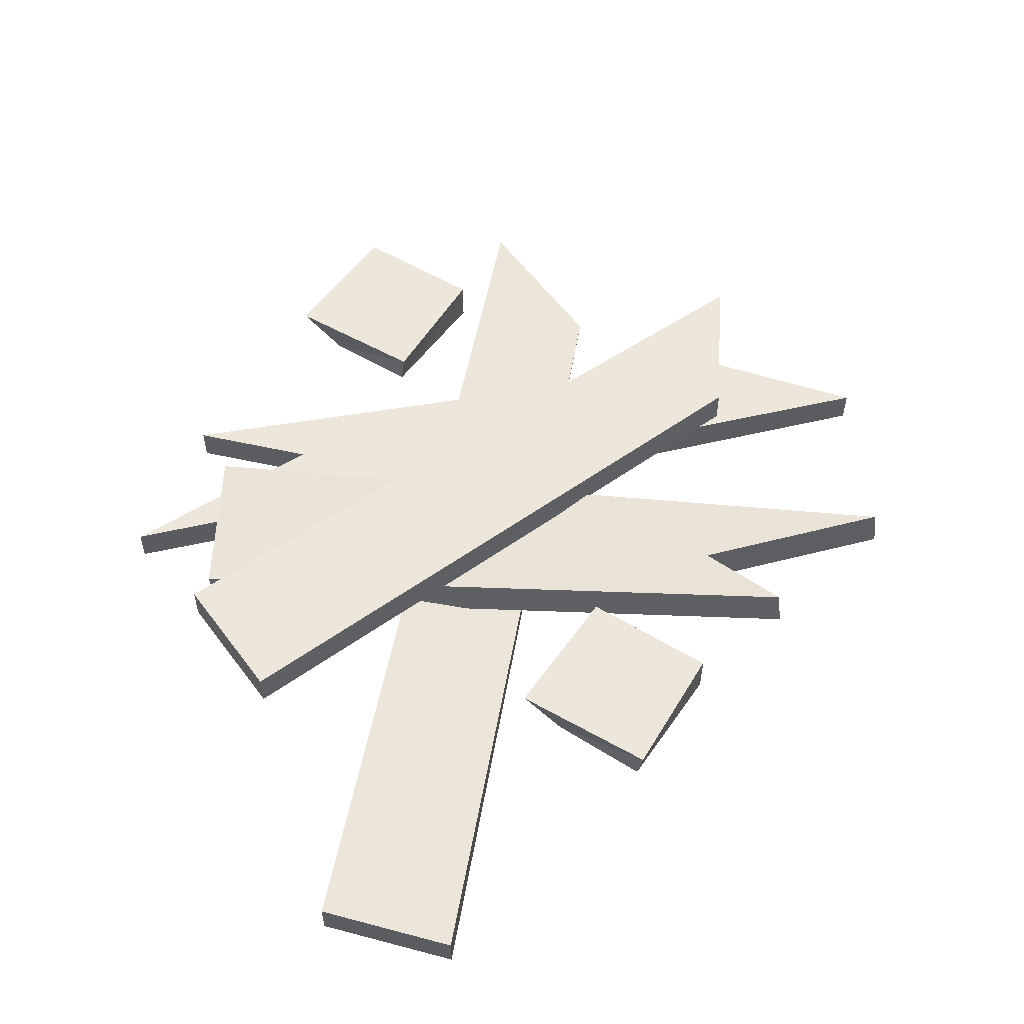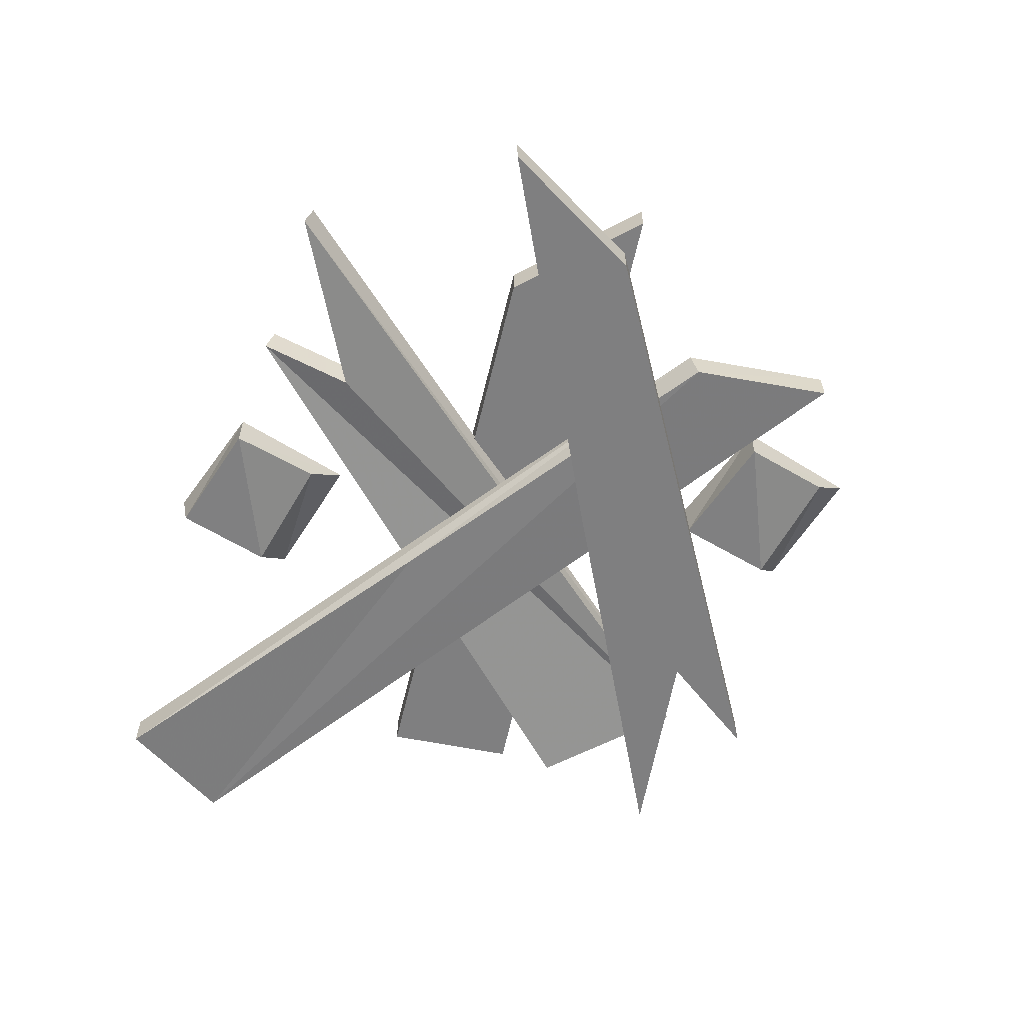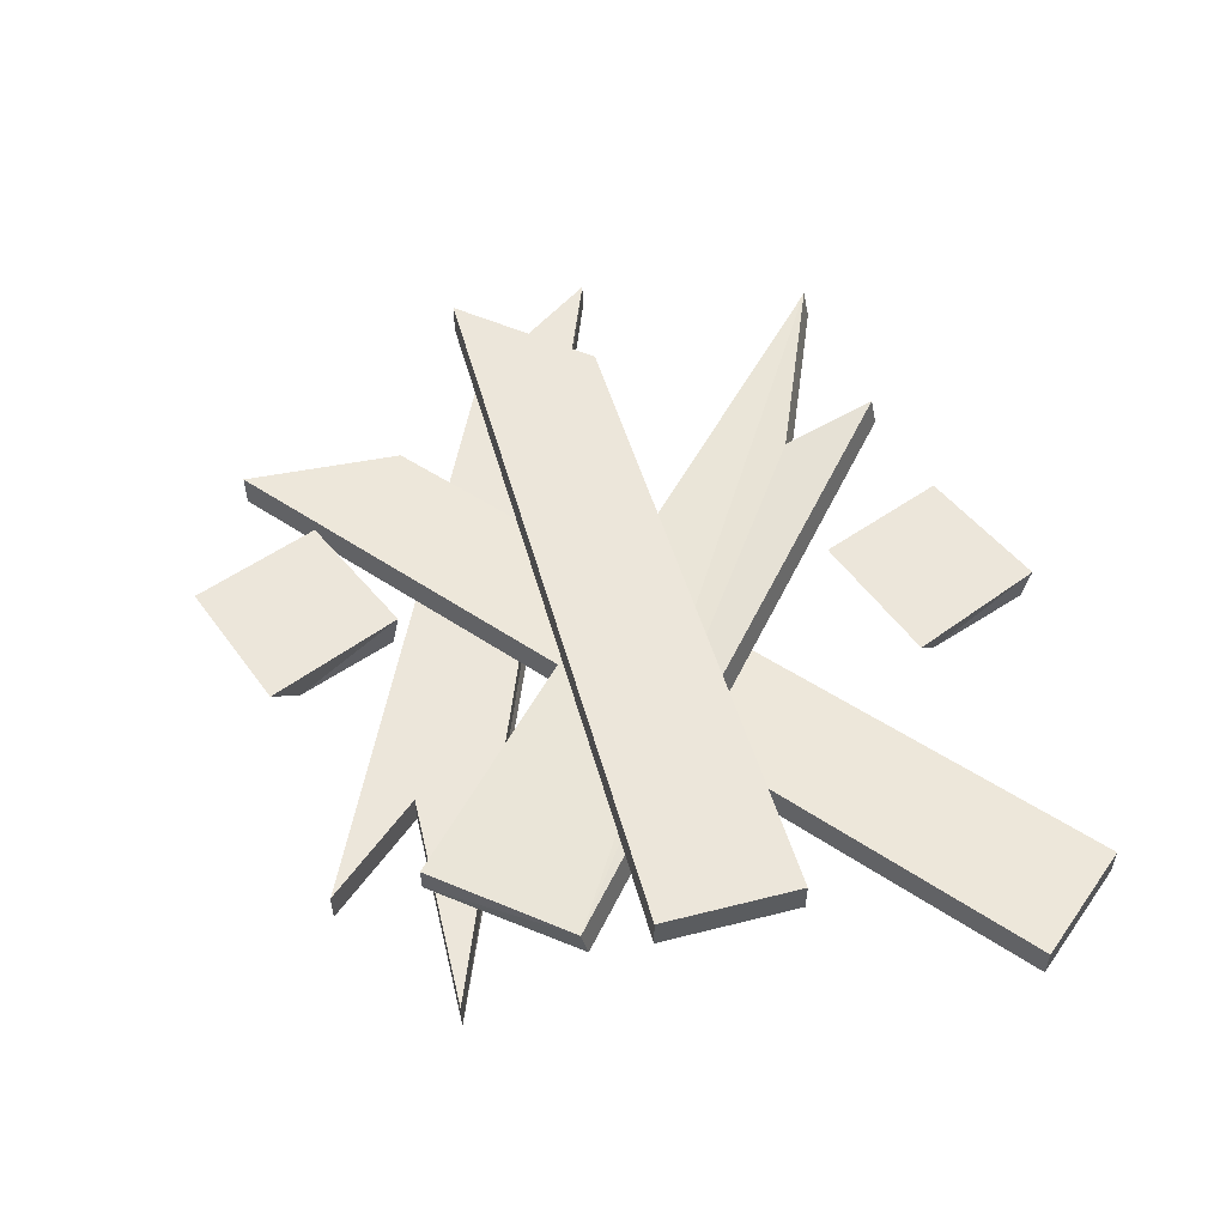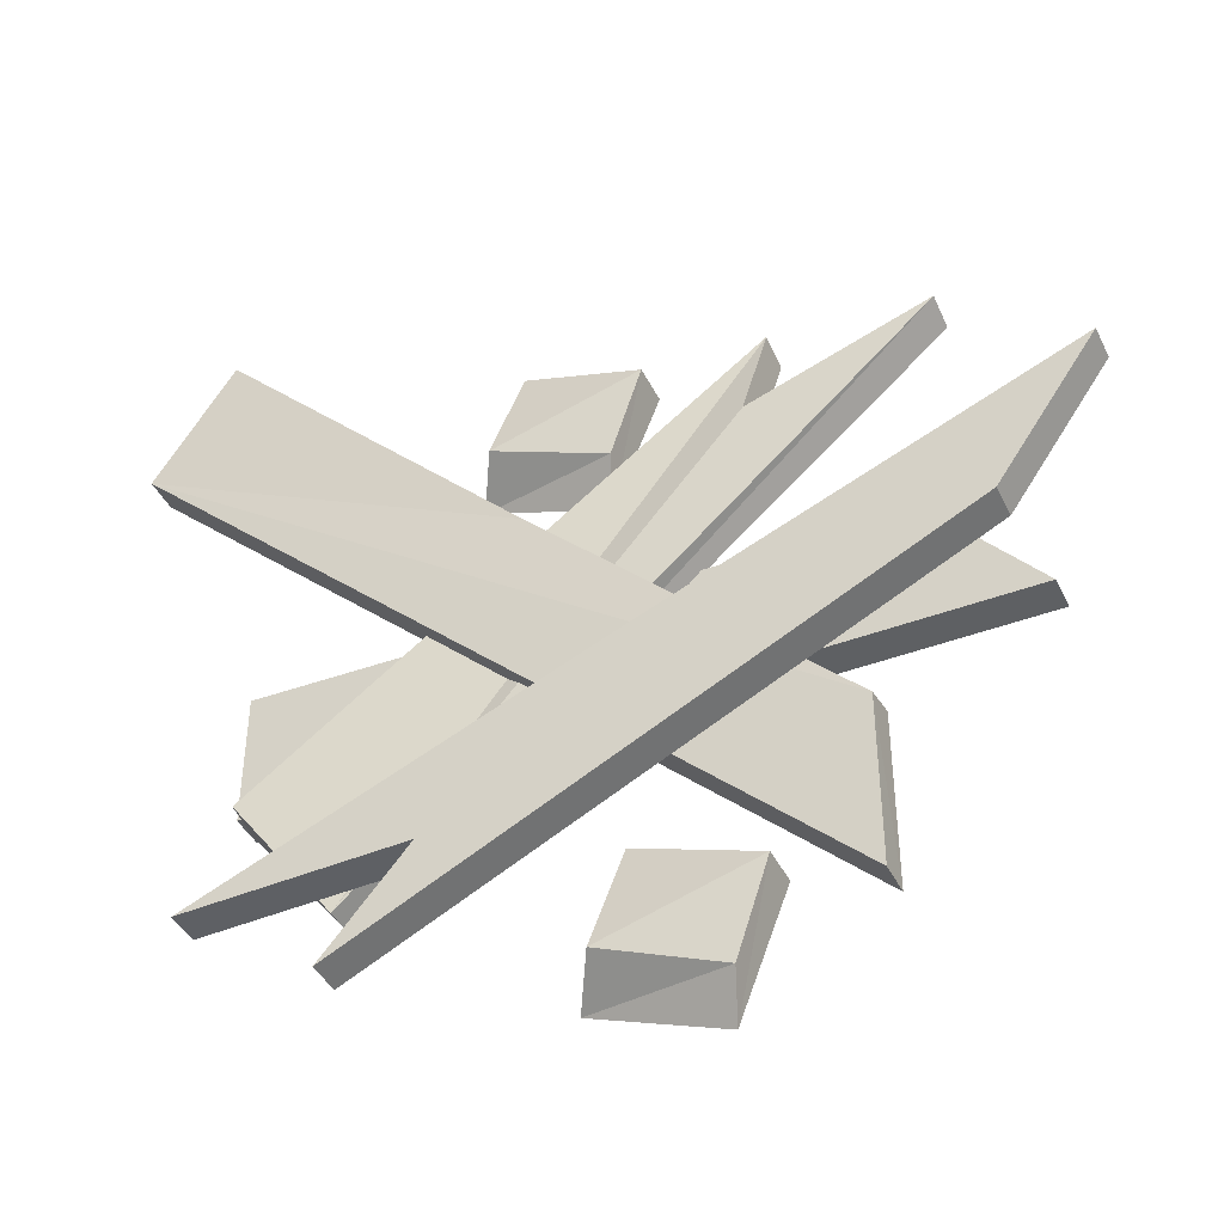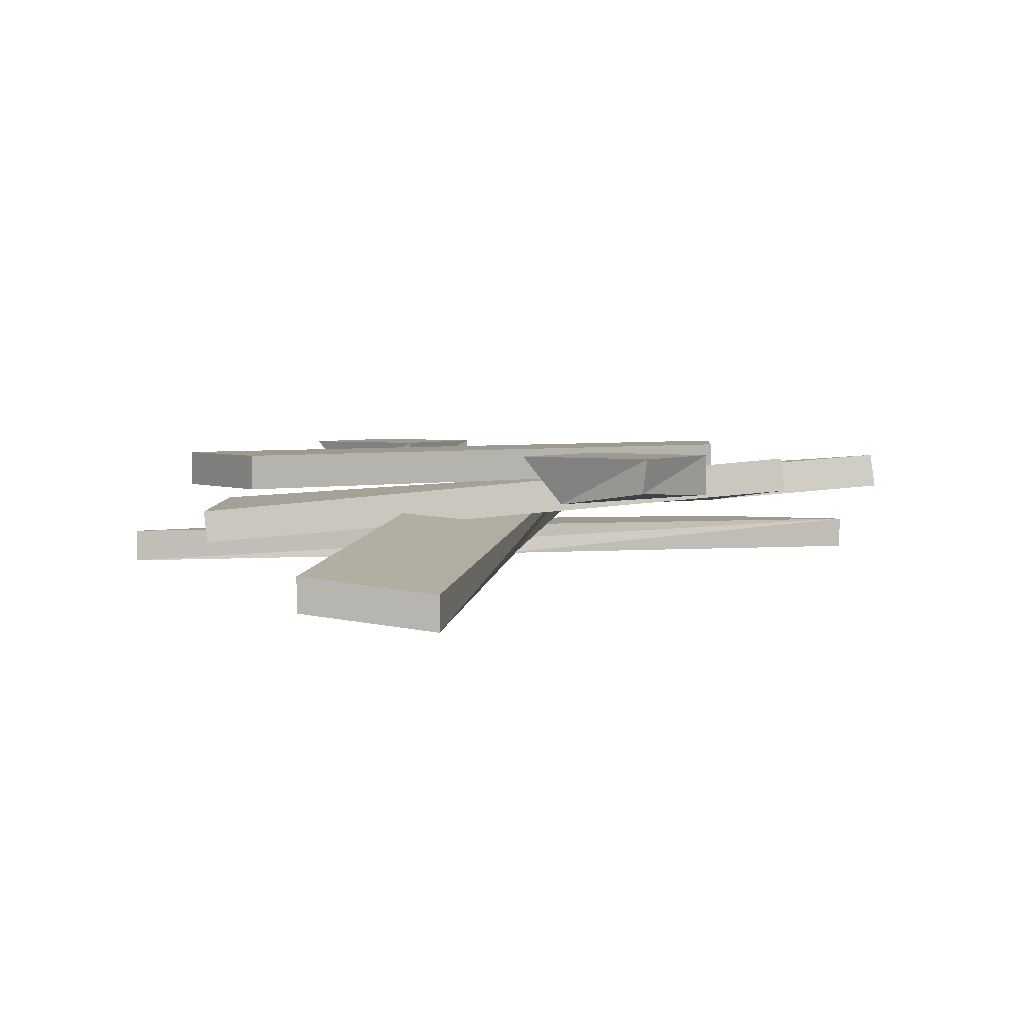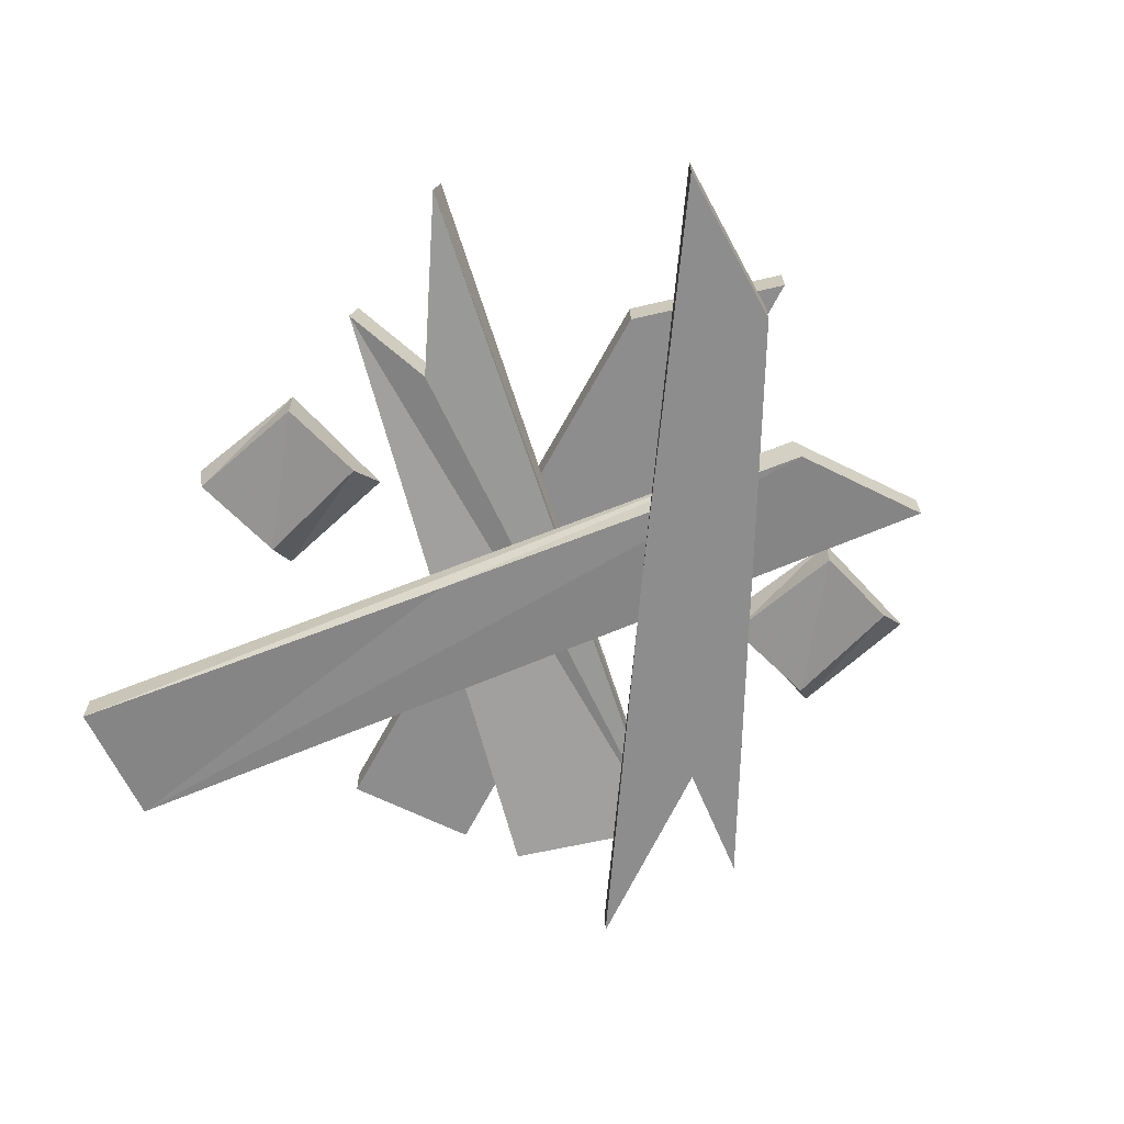
<metadata>
{"format":"obj","ext":"obj","renderer":"f3d","projection":"perspective","resolution":1024,"background":"white","views":[{"elev":53.1,"azim":-35.8,"up":"+Y"},{"elev":-59.7,"azim":78.4,"up":"+Y"},{"elev":54.3,"azim":-105.1,"up":"+Y"},{"elev":-42.7,"azim":24.9,"up":"+Z"},{"elev":3.7,"azim":-35.5,"up":"+Y"},{"elev":-64.7,"azim":63.4,"up":"+Y"}]}
</metadata>
<code>
v 0.4766 -0.03906 -0.08594
v -0.3672 -0.03906 -0.07812
v -0.3672 0 -0.07812
v 0.4766 0 -0.08594
v 0.3594 -0.03906 0.05469
v -0.3672 -0.03906 0.07812
v -0.3672 0 0.07812
v 0.3594 0 0.05469
v 0.3984 -0.04688 0.3281
v -0.2109 -0.1016 -0.2812
v -0.2109 -0.07031 -0.2812
v 0.3984 -0.007812 0.3203
v 0.1953 -0.0625 0.2422
v 0.2188 -0.04688 0.3516
v -0.3203 -0.1172 -0.1328
v -0.3203 -0.07812 -0.1406
v 0.1953 -0.02344 0.2344
v 0.2188 -0.007812 0.3438
v 0.3047 -0.0625 -0.3672
v -0.4453 -0.1562 0.3203
v -0.4453 -0.1172 0.3203
v 0.3047 -0.02344 -0.3672
v 0.3125 -0.08594 -0.1953
v -0.01562 -0.125 0.1172
v -0.3438 -0.1719 0.4375
v -0.3438 -0.1328 0.4375
v 0.3125 -0.04688 -0.1875
v -0.3516 -0.1484 -0.2734
v 0.1094 -0.1484 -0.08594
v 0.5703 -0.1094 0.09375
v -0.3516 -0.1094 -0.2734
v -0.1016 -0.1484 -0.2656
v 0.2344 -0.1484 -0.08594
v 0.5703 -0.1484 0.09375
v 0.4609 -0.1094 -0.0625
v -0.1016 -0.1094 -0.2656
v -0.1953 -0.1484 -0.375
v 0.4609 -0.1484 -0.0625
v -0.1953 -0.1094 -0.375
v 0.03906 -0.03906 0.2656
v -0.09375 -0.05469 0.3125
v -0.125 0 0.2812
v 0.02344 0 0.2266
v 0.07812 -0.04688 0.3672
v -0.0625 -0.03906 0.4219
v -0.0625 0 0.4297
v 0.07812 0 0.3672
v 0.1562 -0.03906 -0.4062
v 0.02344 -0.05469 -0.3594
v -0.007812 0 -0.3906
v 0.1406 0 -0.4453
v 0.1953 -0.04688 -0.3047
v 0.05469 -0.03906 -0.25
v 0.05469 0 -0.2422
v 0.1953 0 -0.3047
f 1 2 3
f 1 3 4
f 1 4 5
f 2 6 7
f 2 7 3
f 3 7 4
f 4 7 8
f 4 8 5
f 5 8 6
f 6 8 7
f 9 10 11
f 9 11 12
f 9 12 13
f 10 15 16
f 10 16 11
f 11 16 12
f 12 16 17
f 12 17 13
f 13 17 14
f 14 17 18
f 14 18 15
f 15 18 16
f 16 18 17
f 19 20 21
f 19 21 22
f 19 22 23
f 20 25 26
f 20 26 21
f 21 26 22
f 22 26 27
f 22 27 23
f 23 27 24
f 24 27 25
f 25 27 26
f 28 29 30
f 28 30 31
f 28 31 32
f 29 34 30
f 30 34 35
f 30 35 31
f 31 35 36
f 31 36 32
f 32 36 37
f 34 38 35
f 35 38 39
f 35 39 36
f 36 39 37
f 37 39 38
f 40 41 42
f 40 42 43
f 40 43 44
f 41 45 46
f 41 46 42
f 43 47 44
f 44 47 45
f 45 47 46
f 48 49 50
f 48 50 51
f 48 51 52
f 49 53 54
f 49 54 50
f 51 55 52
f 52 55 53
f 53 55 54
f 1 5 2
f 2 5 6
f 9 13 10
f 10 13 14
f 10 14 15
f 19 23 20
f 20 23 24
f 28 33 29
f 29 33 34
f 32 37 33
f 33 37 34
f 34 37 38
f 40 44 41
f 41 44 45
f 42 46 43
f 43 46 47
f 48 52 49
f 49 52 53
f 50 54 51
f 51 54 55
f 20 24 25
f 28 32 33

</code>
